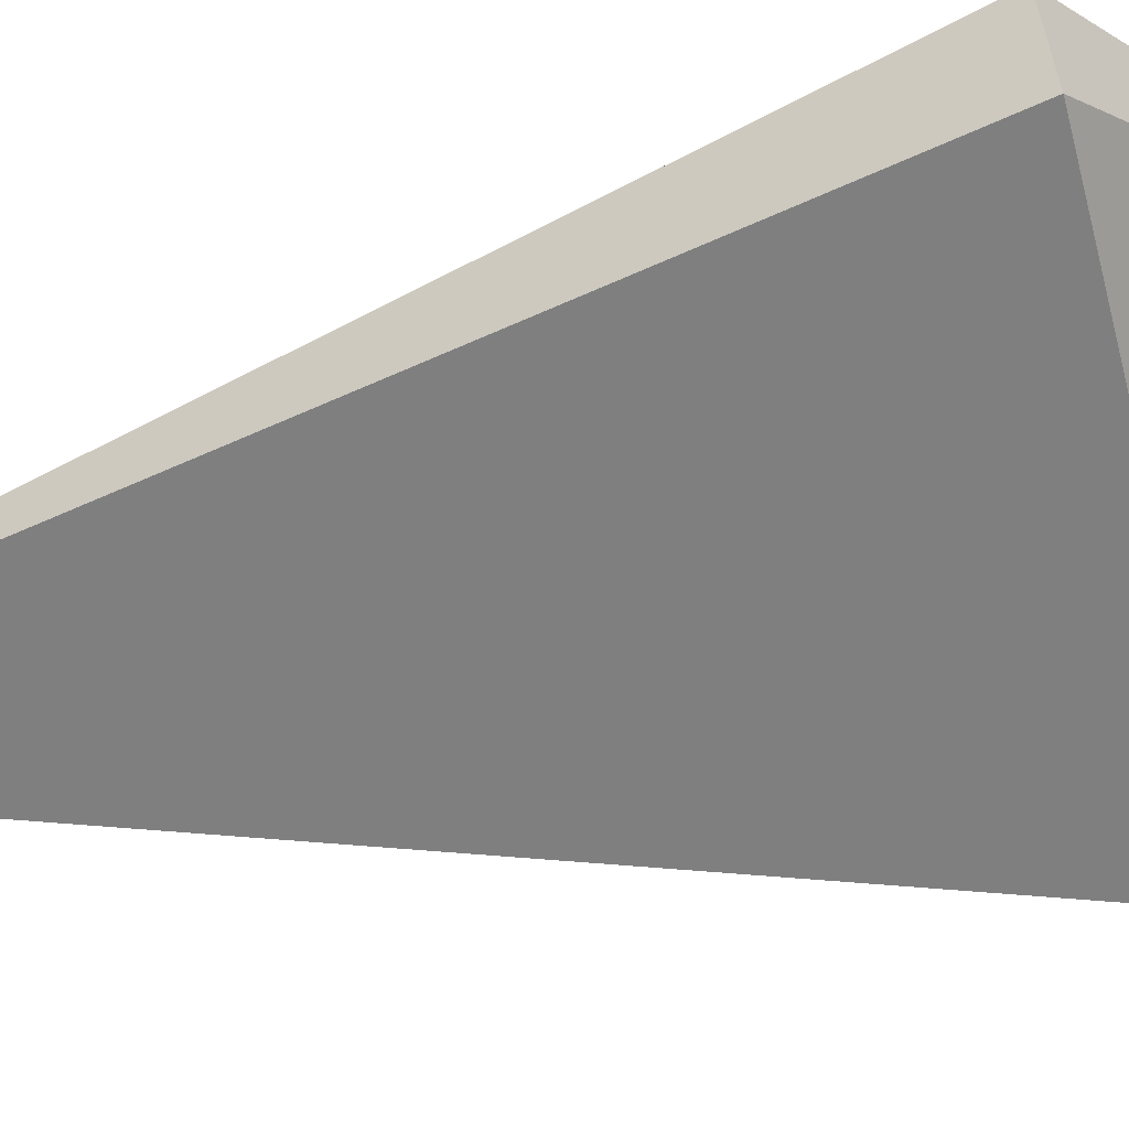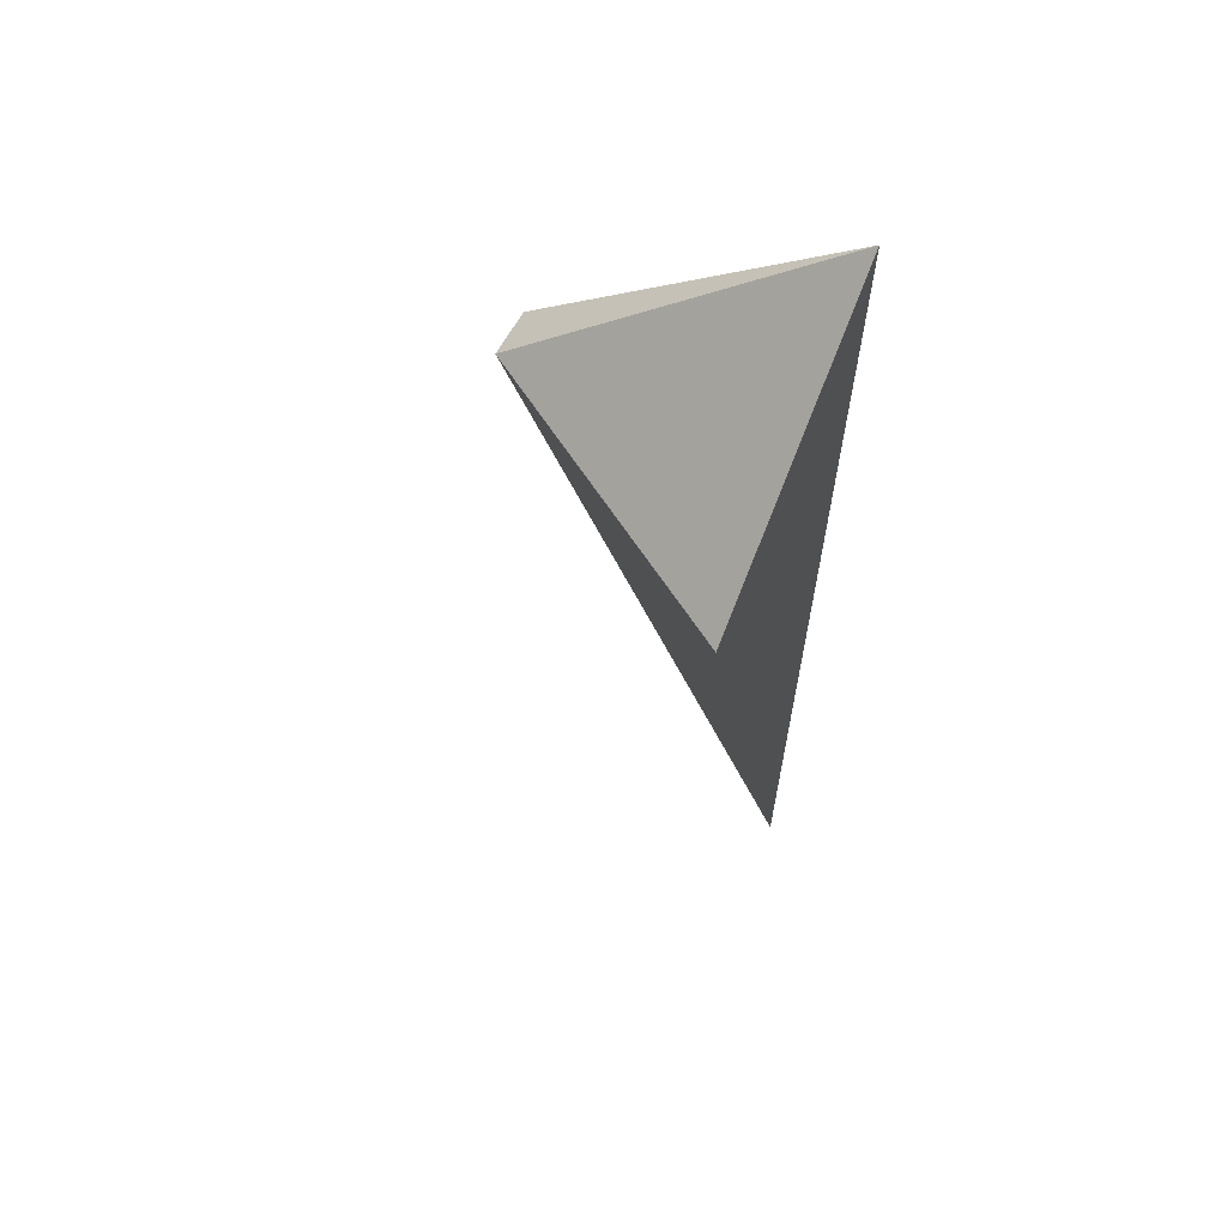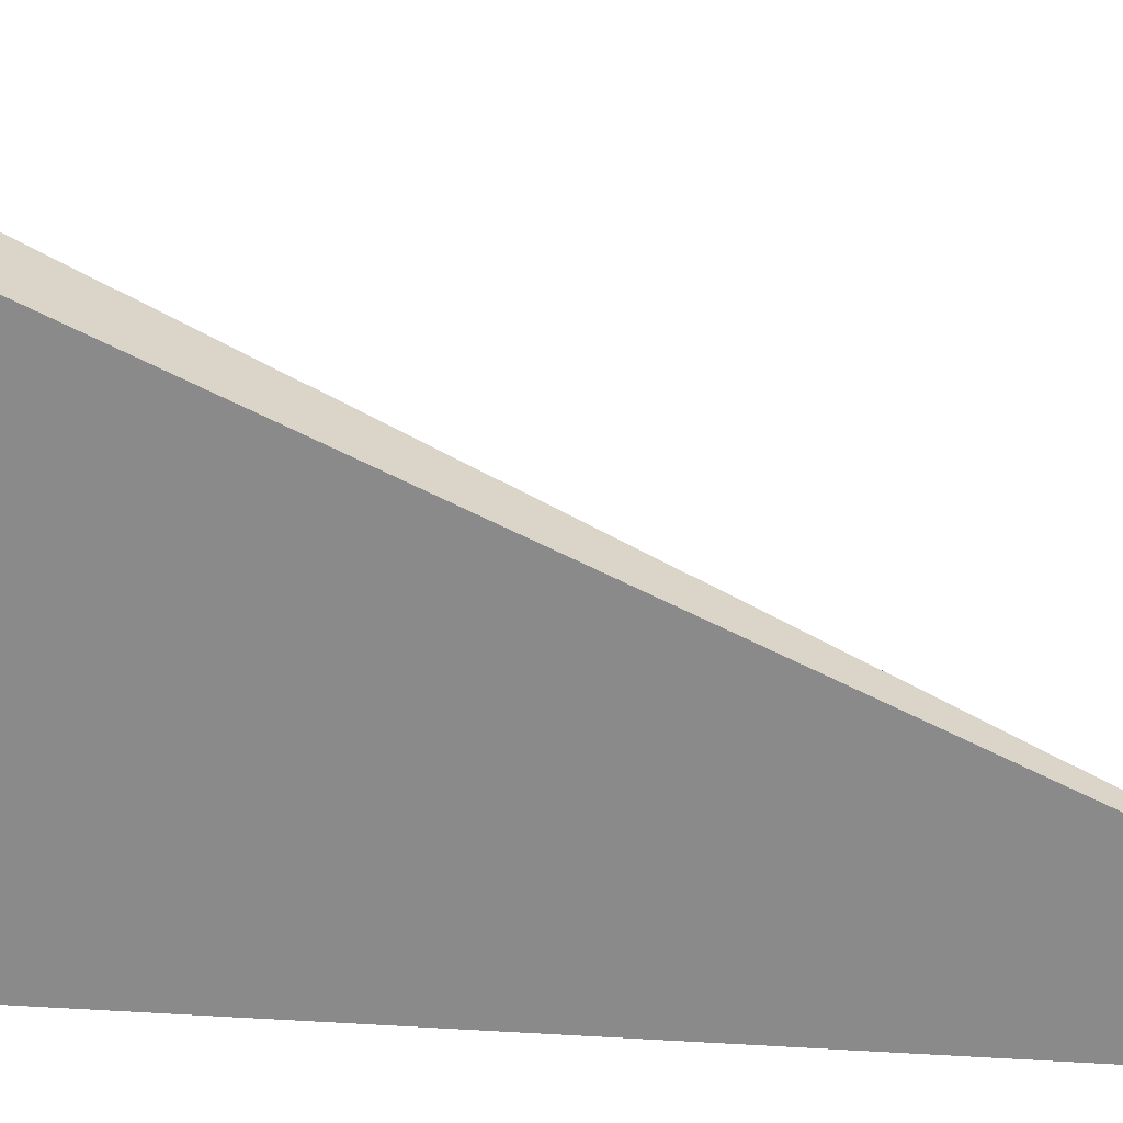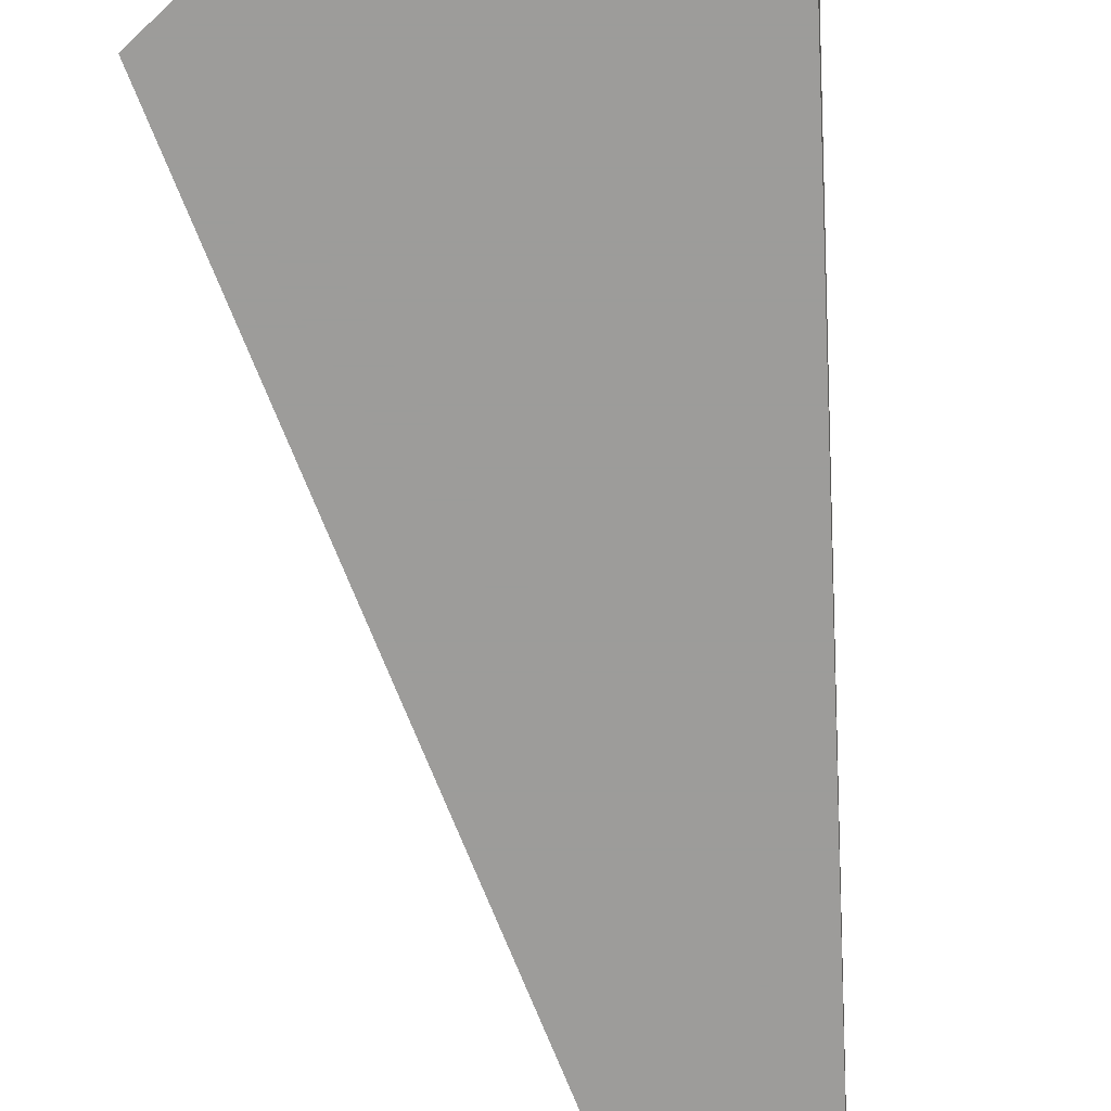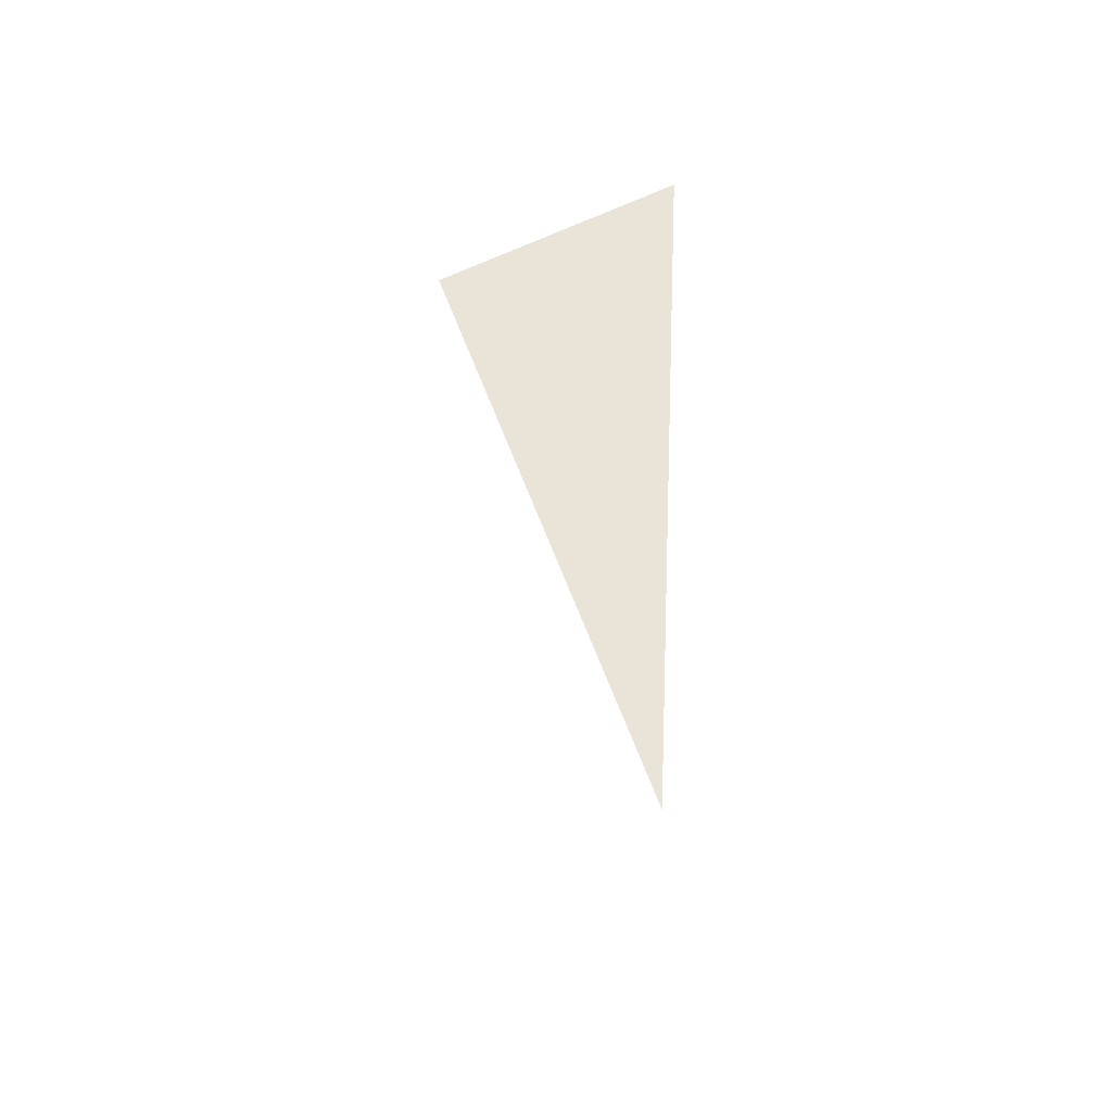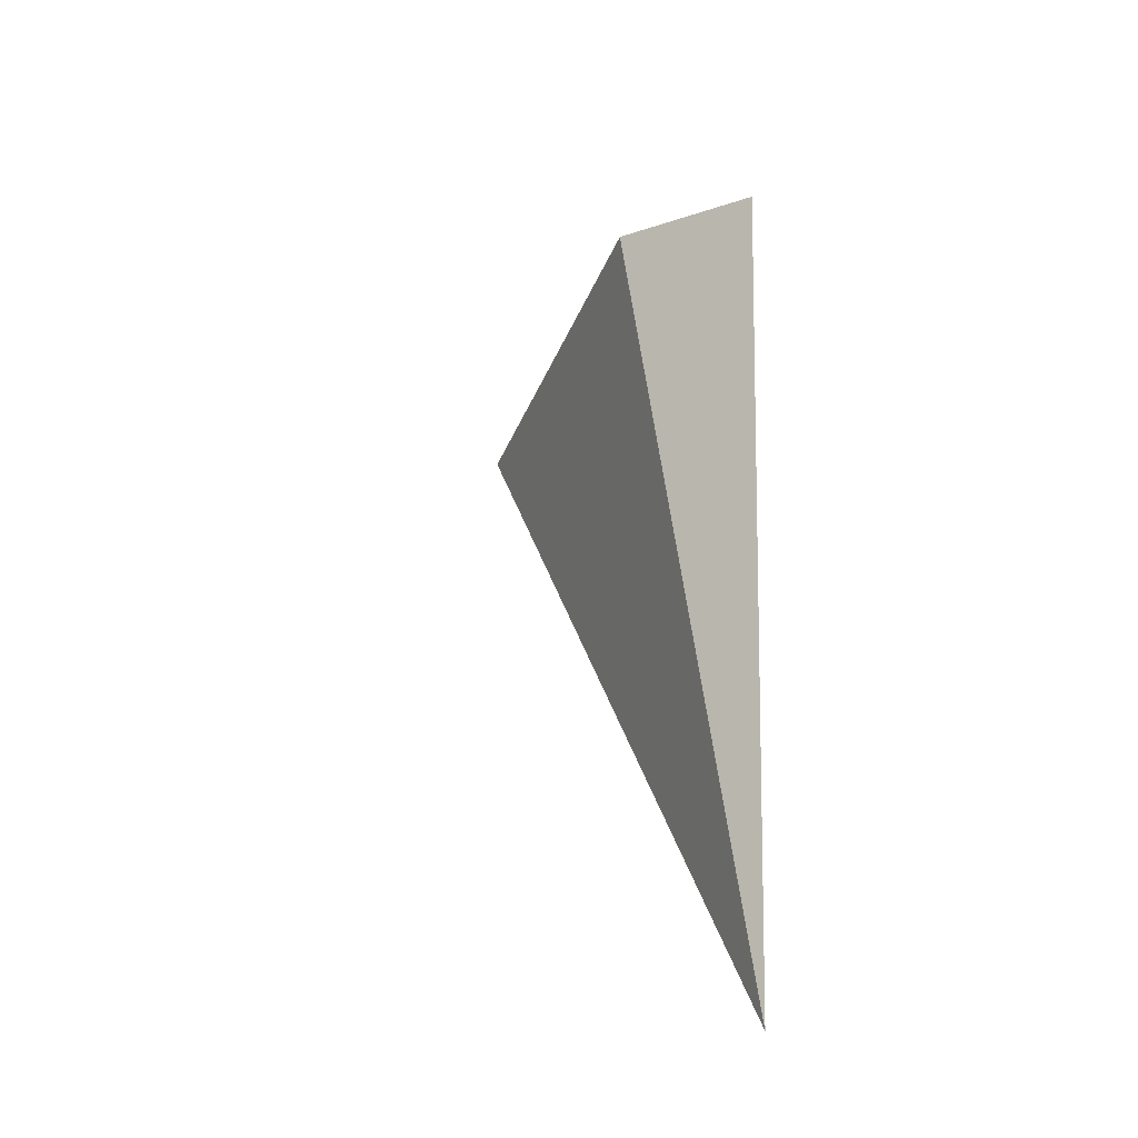
<metadata>
{"format":"obj","ext":"obj","renderer":"f3d","projection":"perspective","resolution":1024,"background":"white","views":[{"elev":60.6,"azim":78.8,"up":"+Z"},{"elev":59.7,"azim":117.2,"up":"+Y"},{"elev":22.8,"azim":-80.4,"up":"+Z"},{"elev":-70.0,"azim":-174.4,"up":"+Z"},{"elev":-48.0,"azim":178.0,"up":"+Y"},{"elev":-26.7,"azim":126.2,"up":"+Y"}]}
</metadata>
<code>
v 0.005645 0.0264 -0.001293
v 0.005645 0.02549 -0.000201
v 0.005827 0.02312 -0.001293
v 0.005827 0.02549 -0.000201
v 0.006555 0.02567 -0.001293
f 4 3 5
f 2 4 1
f 4 2 3
f 2 1 3
f 3 1 5
f 1 4 5

</code>
